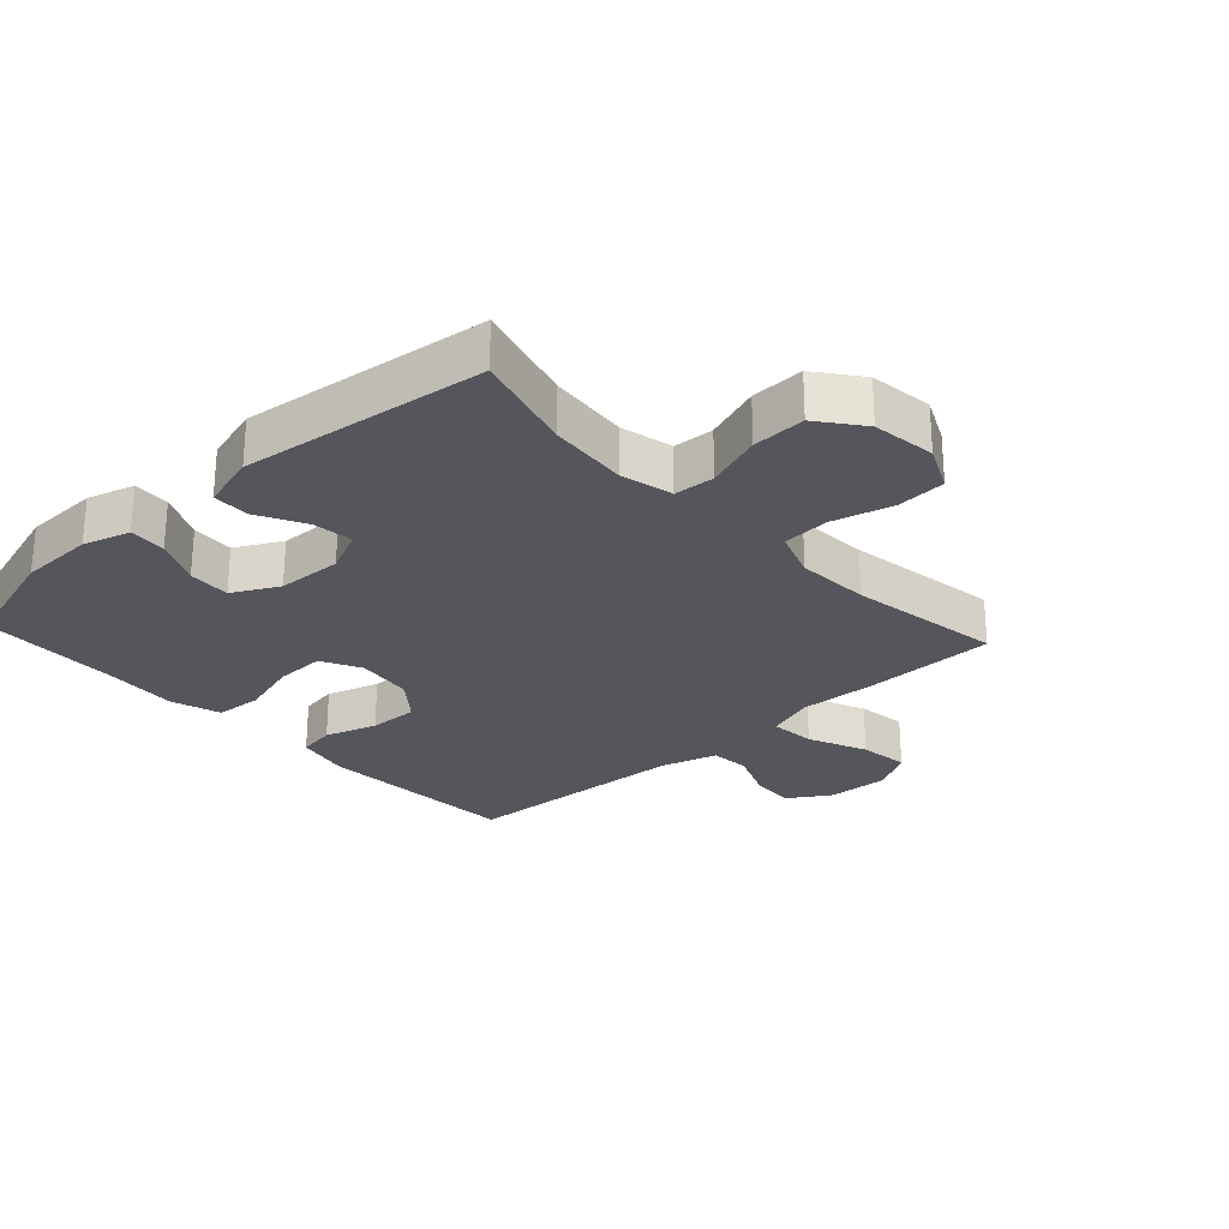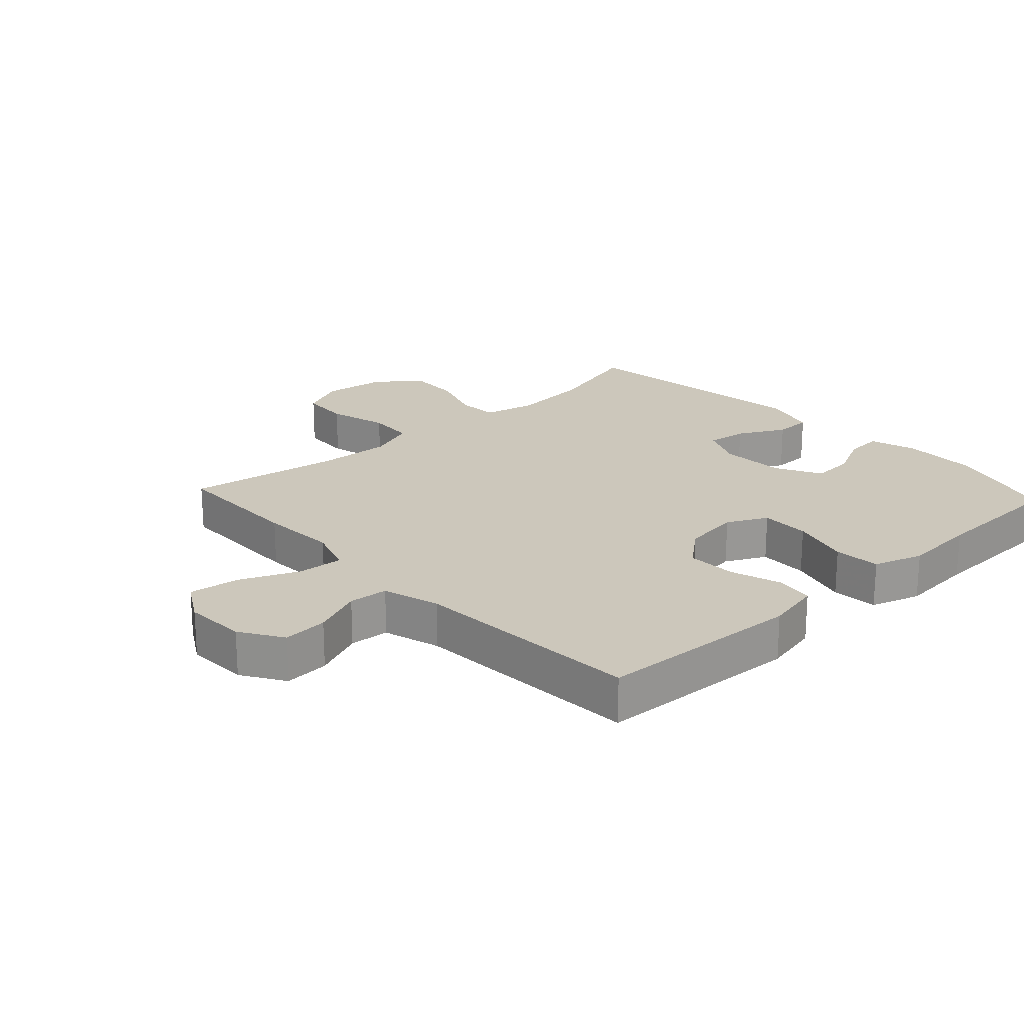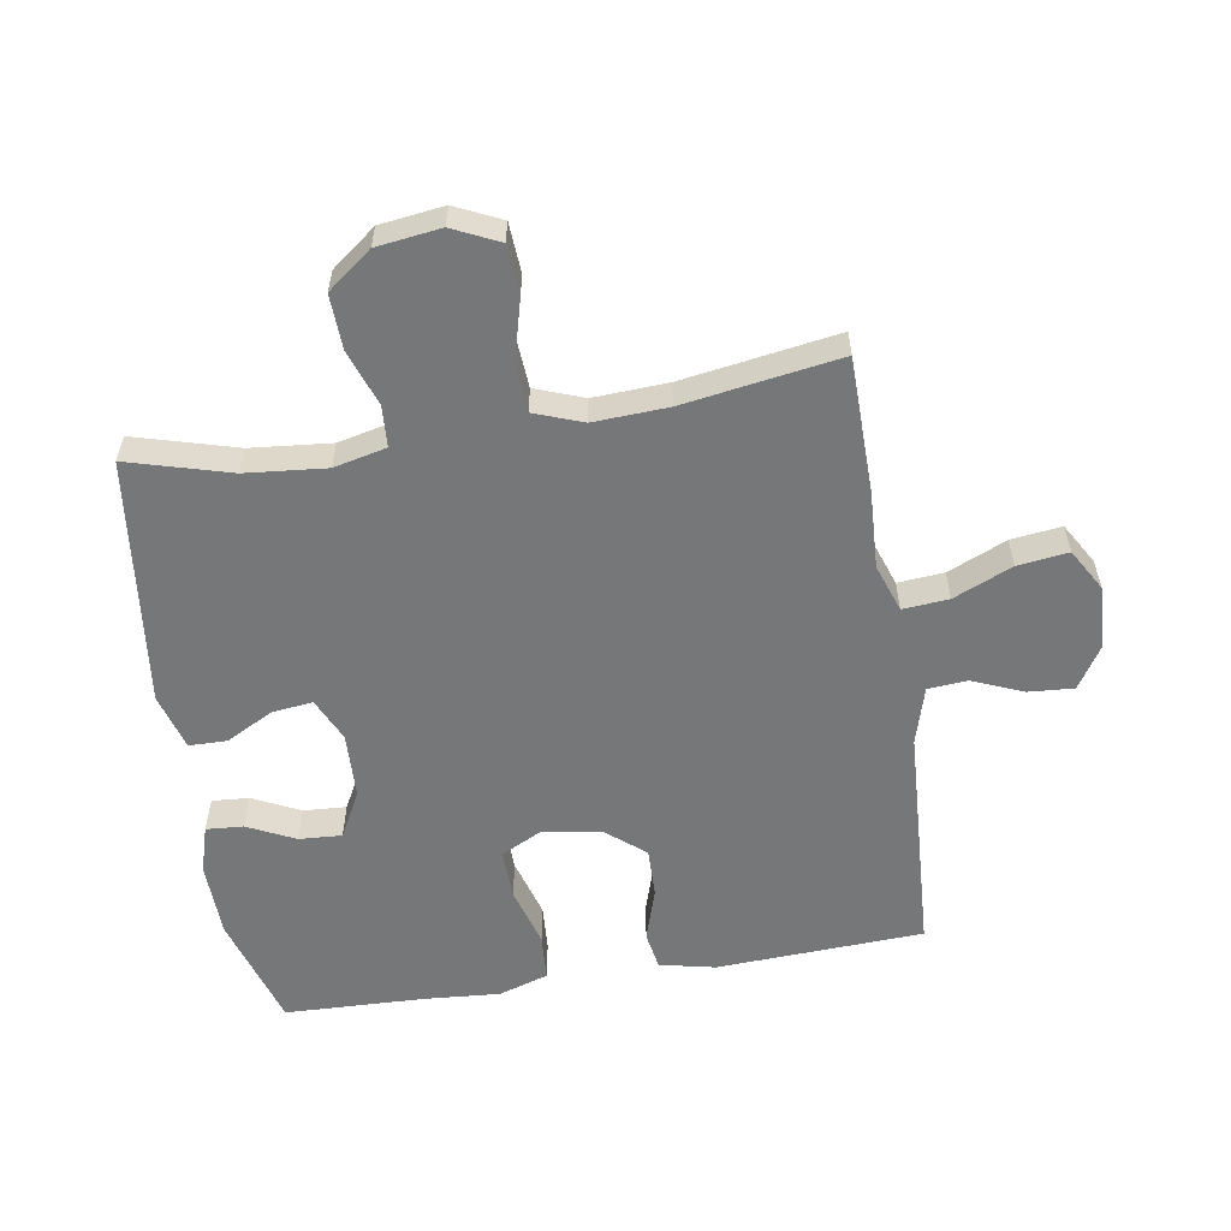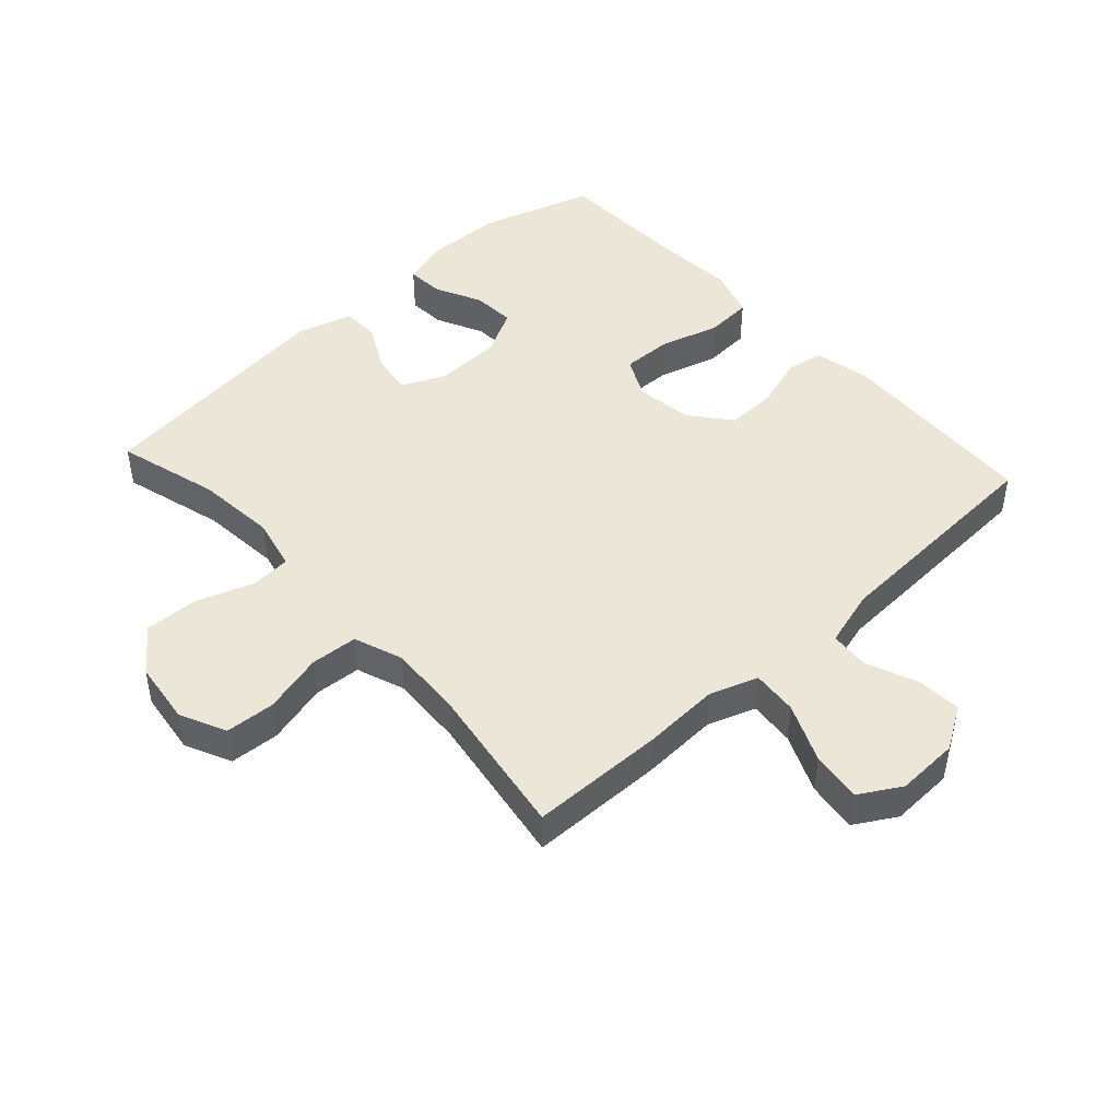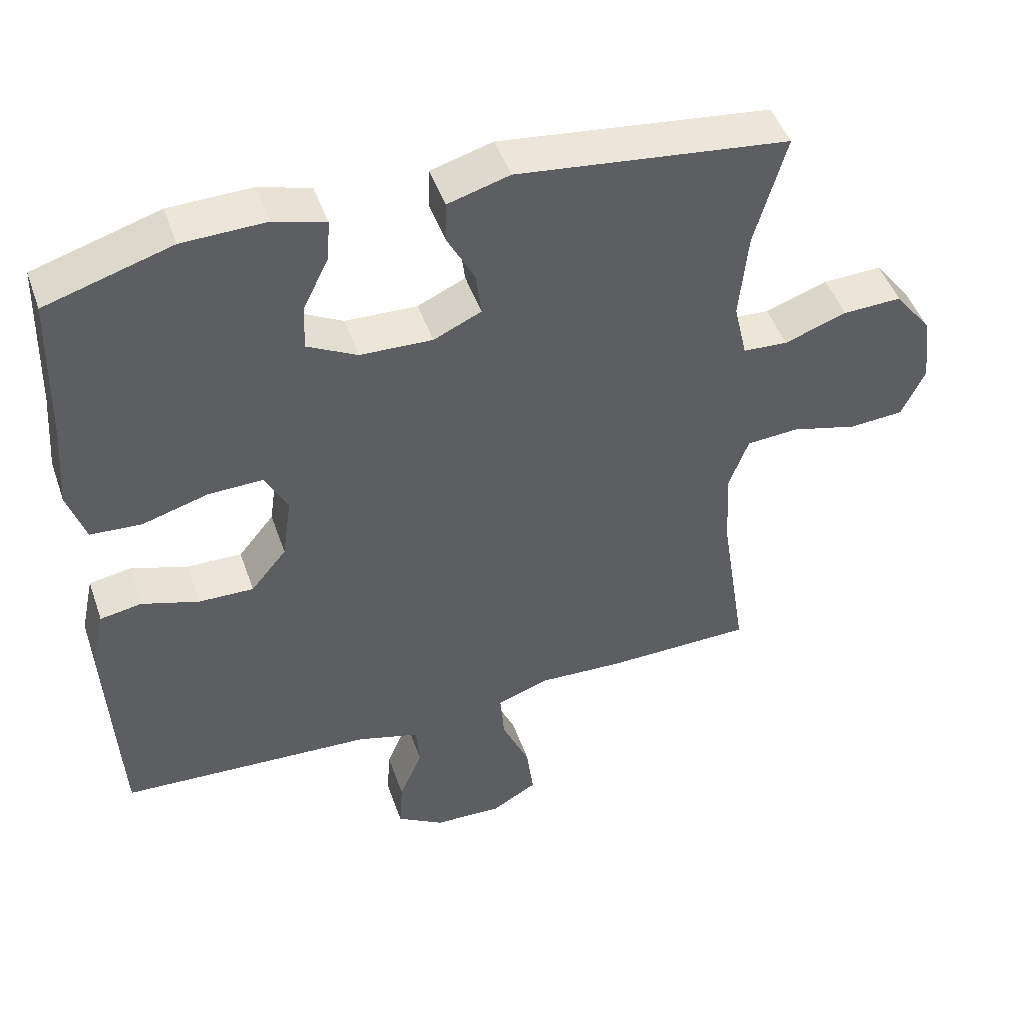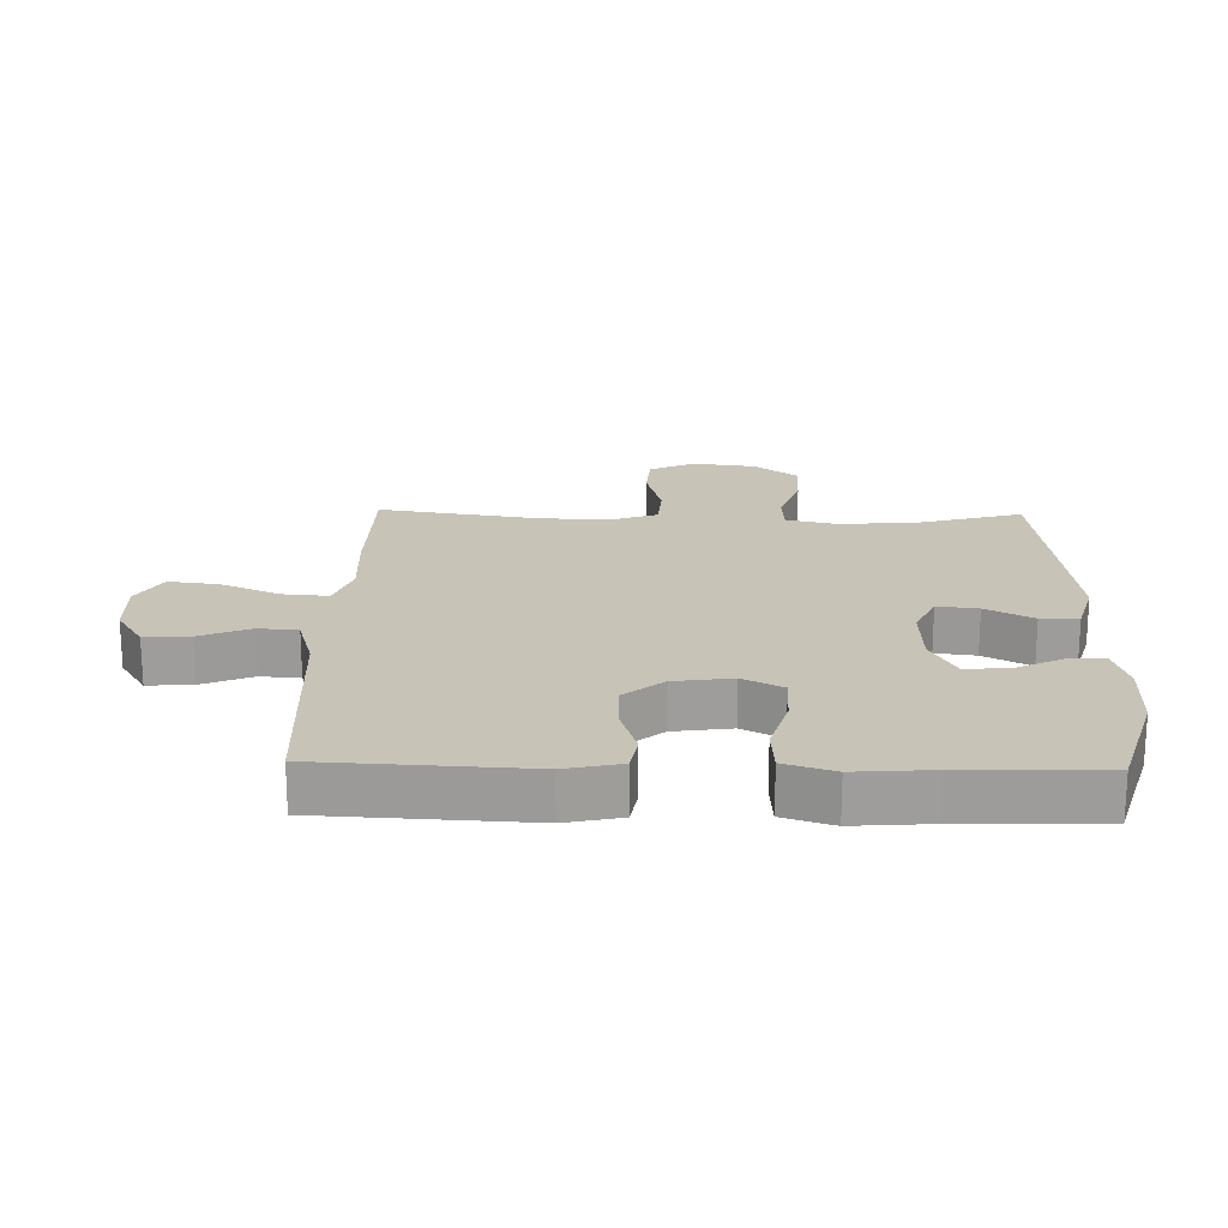
<metadata>
{"format":"obj","ext":"obj","renderer":"f3d","projection":"perspective","resolution":1024,"background":"white","views":[{"elev":-26.3,"azim":42.6,"up":"+Y"},{"elev":21.6,"azim":-132.8,"up":"+Y"},{"elev":-57.1,"azim":99.2,"up":"+Y"},{"elev":46.2,"azim":137.7,"up":"+Y"},{"elev":47.4,"azim":-18.9,"up":"+Z"},{"elev":19.8,"azim":-88.6,"up":"+Y"}]}
</metadata>
<code>
v -0.5 0.07 -0.5
v -0.516 0.07 -0.177
v -0.497 0.07 -0.09
v -0.438 0.07 -0.08
v -0.356 0.07 -0.106
v -0.278 0.07 -0.108
v -0.227 0.07 -0.046
v -0.214 0.07 0.045
v -0.246 0.07 0.108
v -0.324 0.07 0.106
v -0.418 0.07 0.079
v -0.491 0.07 0.084
v -0.516 0.07 0.162
v -0.507 0.07 0.28
v -0.5 0.07 0.5
v -0.321 0.07 0.554
v -0.203 0.07 0.557
v -0.129 0.07 0.535
v -0.133 0.07 0.477
v -0.169 0.07 0.403
v -0.173 0.07 0.336
v -0.101 0.07 0.298
v 0.002 0.07 0.294
v 0.07 0.07 0.325
v 0.062 0.07 0.389
v 0.023 0.07 0.463
v 0.024 0.07 0.522
v 0.112 0.07 0.547
v 0.5 0.07 0.5
v 0.455 0.07 0.34
v 0.443 0.07 0.214
v 0.462 0.07 0.132
v 0.526 0.07 0.128
v 0.615 0.07 0.159
v 0.699 0.07 0.162
v 0.752 0.07 0.093
v 0.765 0.07 -0.007
v 0.731 0.07 -0.079
v 0.653 0.07 -0.084
v 0.558 0.07 -0.059
v 0.484 0.07 -0.064
v 0.456 0.07 -0.14
v 0.462 0.07 -0.256
v 0.5 0.07 -0.5
v 0.289 0.07 -0.503
v 0.168 0.07 -0.497
v 0.093 0.07 -0.523
v 0.099 0.07 -0.595
v 0.139 0.07 -0.687
v 0.149 0.07 -0.766
v 0.084 0.07 -0.804
v -0.014 0.07 -0.8
v -0.081 0.07 -0.758
v -0.076 0.07 -0.687
v -0.043 0.07 -0.608
v -0.048 0.07 -0.546
v -0.138 0.07 -0.52
v -0.5 0 -0.5
v -0.516 0 -0.177
v -0.497 0 -0.09
v -0.438 0 -0.08
v -0.356 0 -0.106
v -0.278 0 -0.108
v -0.227 0 -0.046
v -0.214 0 0.045
v -0.246 0 0.108
v -0.324 0 0.106
v -0.418 0 0.079
v -0.491 0 0.084
v -0.516 0 0.162
v -0.507 0 0.28
v -0.5 0 0.5
v -0.321 0 0.554
v -0.203 0 0.557
v -0.129 0 0.535
v -0.133 0 0.477
v -0.169 0 0.403
v -0.173 0 0.336
v -0.101 0 0.298
v 0.002 0 0.294
v 0.07 0 0.325
v 0.062 0 0.389
v 0.023 0 0.463
v 0.024 0 0.522
v 0.112 0 0.547
v 0.5 0 0.5
v 0.455 0 0.34
v 0.443 0 0.214
v 0.462 0 0.132
v 0.526 0 0.128
v 0.615 0 0.159
v 0.699 0 0.162
v 0.752 0 0.093
v 0.765 0 -0.007
v 0.731 0 -0.079
v 0.653 0 -0.084
v 0.558 0 -0.059
v 0.484 0 -0.064
v 0.456 0 -0.14
v 0.462 0 -0.256
v 0.5 0 -0.5
v 0.289 0 -0.503
v 0.168 0 -0.497
v 0.093 0 -0.523
v 0.099 0 -0.595
v 0.139 0 -0.687
v 0.149 0 -0.766
v 0.084 0 -0.804
v -0.014 0 -0.8
v -0.081 0 -0.758
v -0.076 0 -0.687
v -0.043 0 -0.608
v -0.048 0 -0.546
v -0.138 0 -0.52
f 53 54 55
f 52 53 55
f 51 52 55
f 50 51 55
f 49 50 55
f 48 49 55
f 47 48 55 56
f 46 47 56 57
f 43 44 45 46
f 57 1 2
f 46 57 2
f 43 46 2
f 42 43 2
f 38 39 40
f 37 38 40
f 36 37 40
f 35 36 40
f 34 35 40
f 33 34 40
f 32 33 40 41
f 31 32 41 42
f 28 29 30
f 27 28 30
f 26 27 30
f 25 26 30
f 24 25 30 31
f 23 24 31 42
f 18 19 20
f 17 18 20
f 16 17 20
f 15 16 20
f 14 15 20
f 14 20 21
f 13 14 21
f 12 13 21
f 11 12 21
f 10 11 21
f 9 10 21 22
f 2 3 4 5
f 2 5 6
f 42 2 6
f 22 23 42
f 9 22 42
f 8 9 42
f 7 8 42
f 6 7 42
f 112 111 110
f 112 110 109
f 112 109 108
f 112 108 107
f 112 107 106
f 112 106 105
f 113 112 105 104
f 114 113 104 103
f 103 102 101 100
f 59 58 114
f 59 114 103
f 59 103 100
f 59 100 99
f 97 96 95
f 97 95 94
f 97 94 93
f 97 93 92
f 97 92 91
f 97 91 90
f 98 97 90 89
f 99 98 89 88
f 87 86 85
f 87 85 84
f 87 84 83
f 87 83 82
f 88 87 82 81
f 99 88 81 80
f 77 76 75
f 77 75 74
f 77 74 73
f 77 73 72
f 77 72 71
f 78 77 71
f 78 71 70
f 78 70 69
f 78 69 68
f 78 68 67
f 79 78 67 66
f 62 61 60 59
f 63 62 59
f 63 59 99
f 99 80 79
f 99 79 66
f 99 66 65
f 99 65 64
f 99 64 63
f 1 58 59 2
f 2 59 60 3
f 3 60 61 4
f 4 61 62 5
f 5 62 63 6
f 6 63 64 7
f 7 64 65 8
f 8 65 66 9
f 9 66 67 10
f 10 67 68 11
f 11 68 69 12
f 12 69 70 13
f 13 70 71 14
f 14 71 72 15
f 15 72 73 16
f 16 73 74 17
f 17 74 75 18
f 18 75 76 19
f 19 76 77 20
f 20 77 78 21
f 21 78 79 22
f 22 79 80 23
f 23 80 81 24
f 24 81 82 25
f 25 82 83 26
f 26 83 84 27
f 27 84 85 28
f 28 85 86 29
f 29 86 87 30
f 30 87 88 31
f 31 88 89 32
f 32 89 90 33
f 33 90 91 34
f 34 91 92 35
f 35 92 93 36
f 36 93 94 37
f 37 94 95 38
f 38 95 96 39
f 39 96 97 40
f 40 97 98 41
f 41 98 99 42
f 42 99 100 43
f 43 100 101 44
f 44 101 102 45
f 45 102 103 46
f 46 103 104 47
f 47 104 105 48
f 48 105 106 49
f 49 106 107 50
f 50 107 108 51
f 51 108 109 52
f 52 109 110 53
f 53 110 111 54
f 54 111 112 55
f 55 112 113 56
f 56 113 114 57
f 57 114 58 1

</code>
